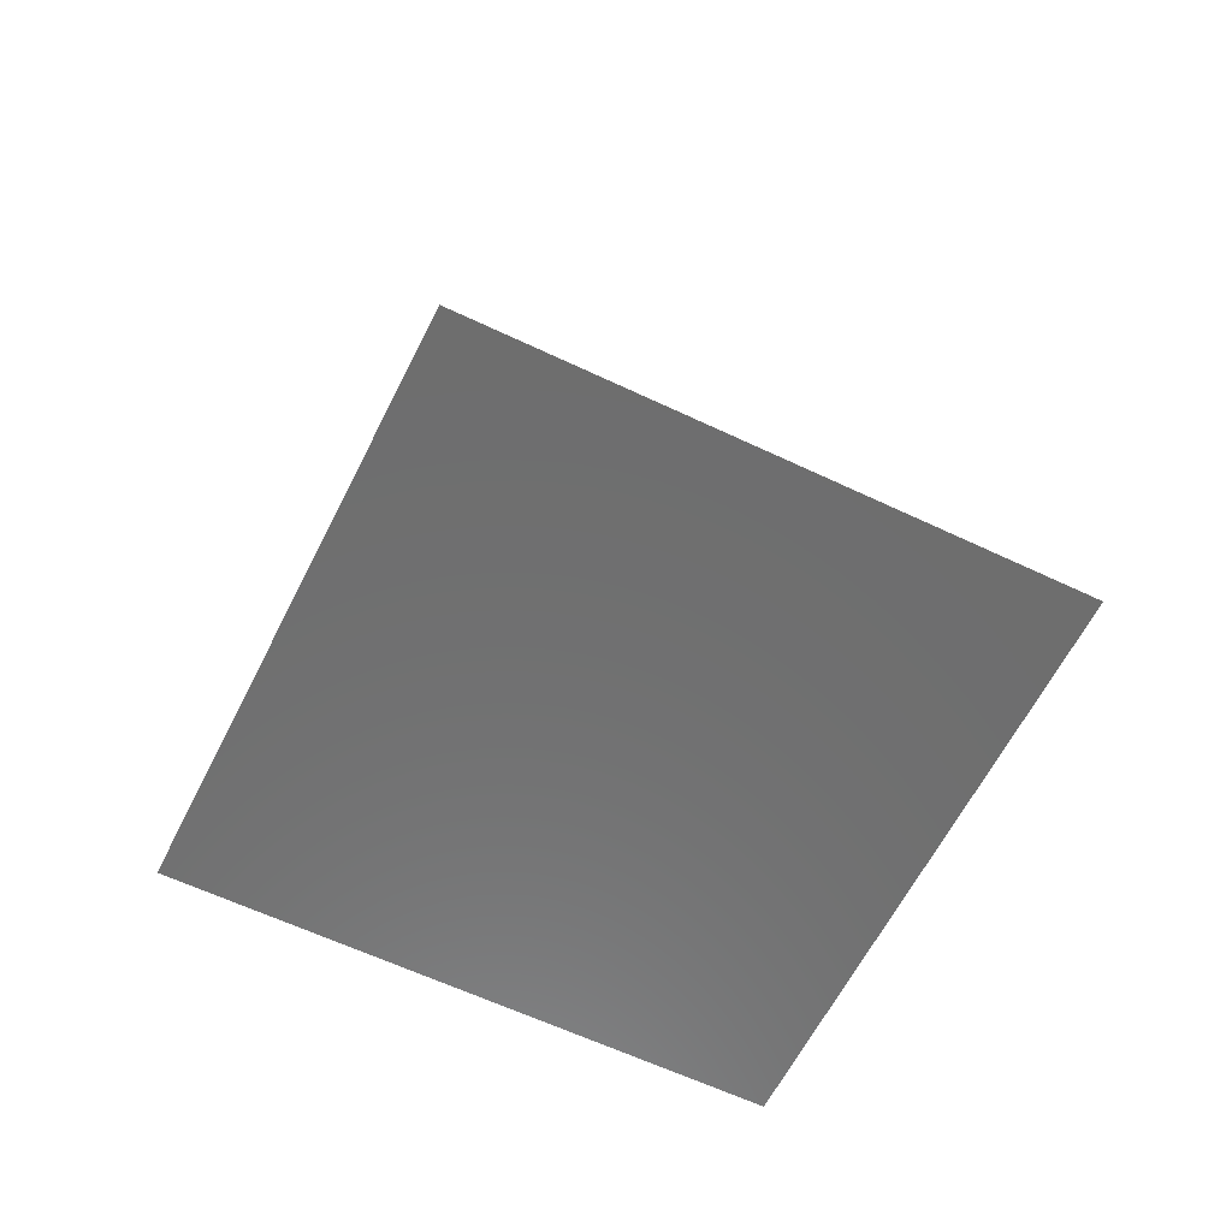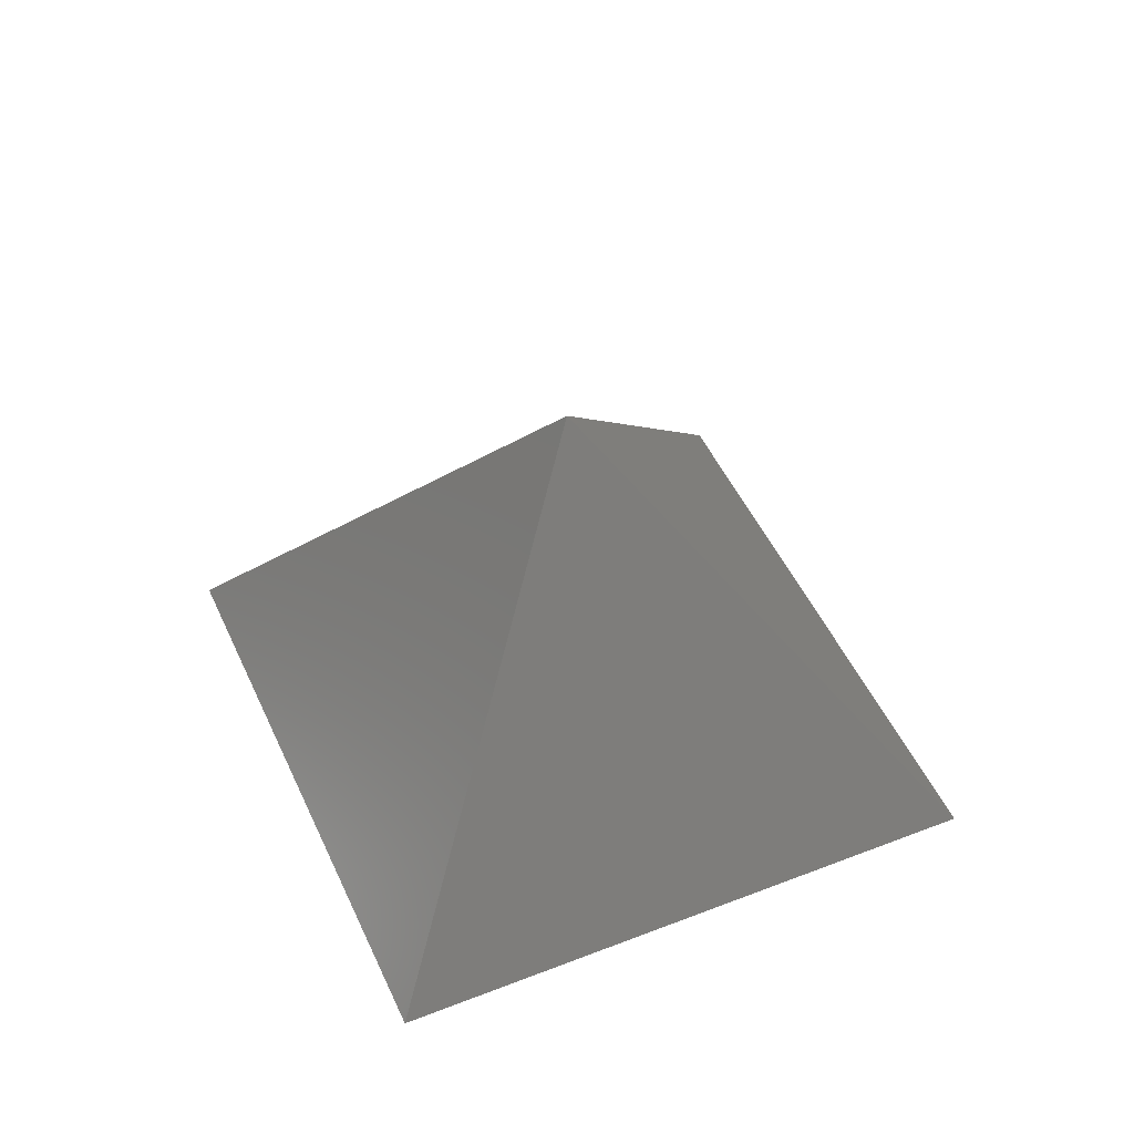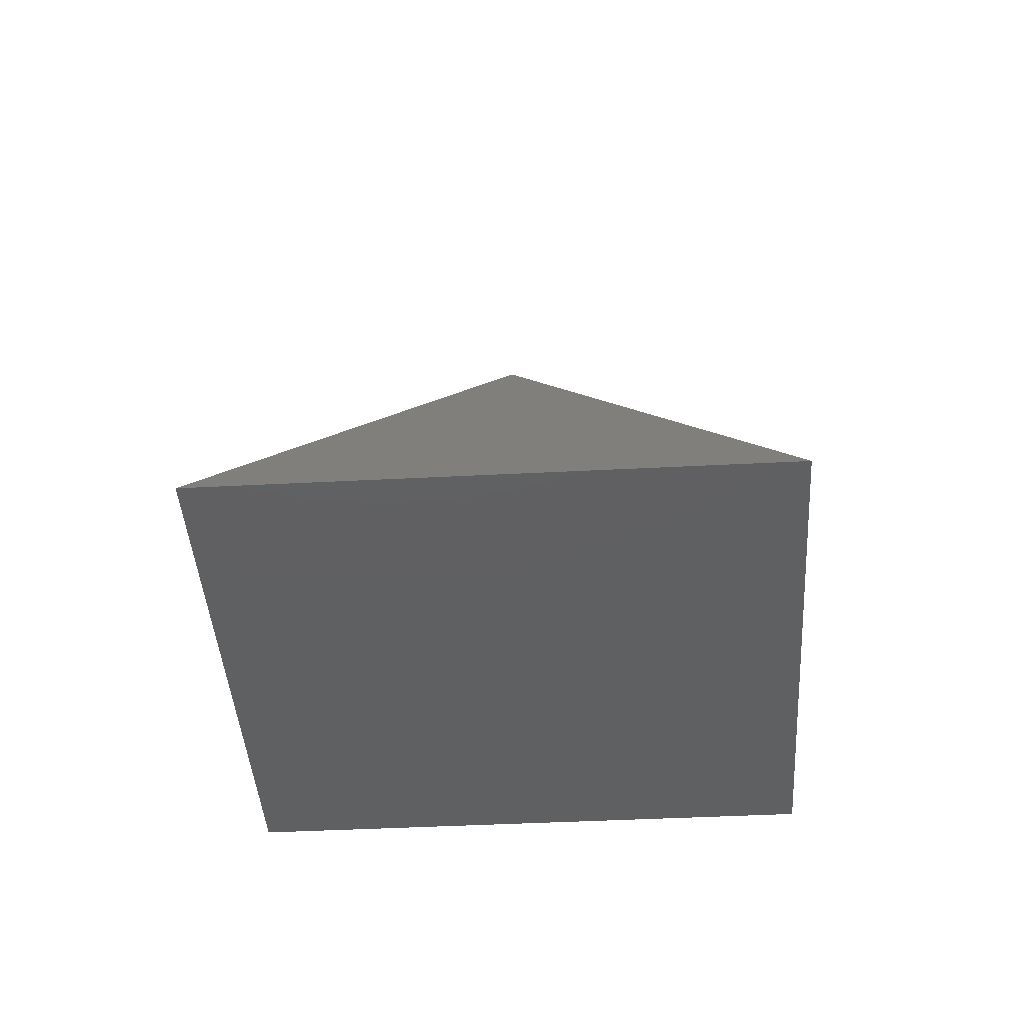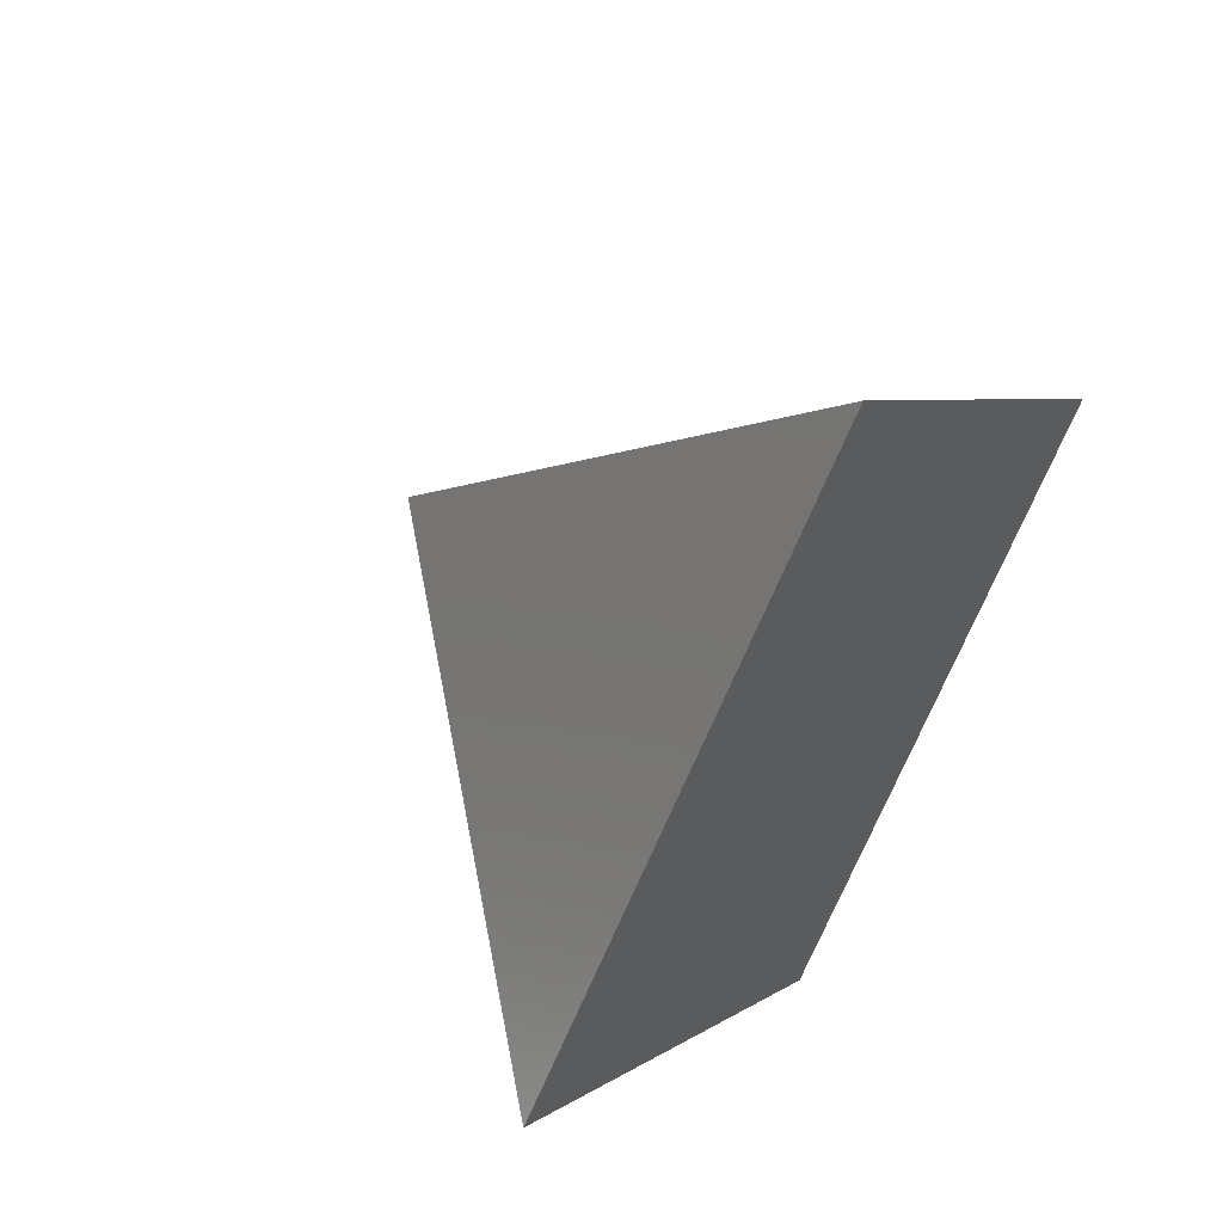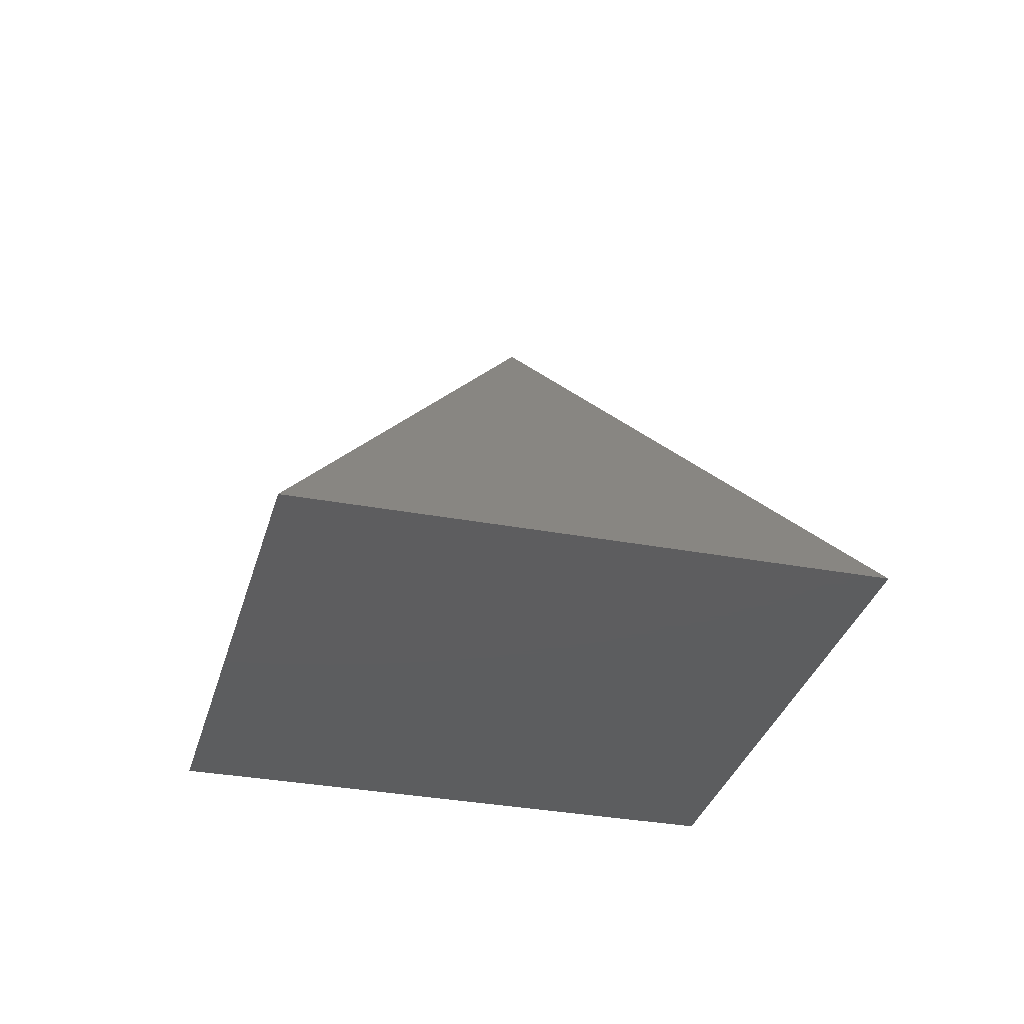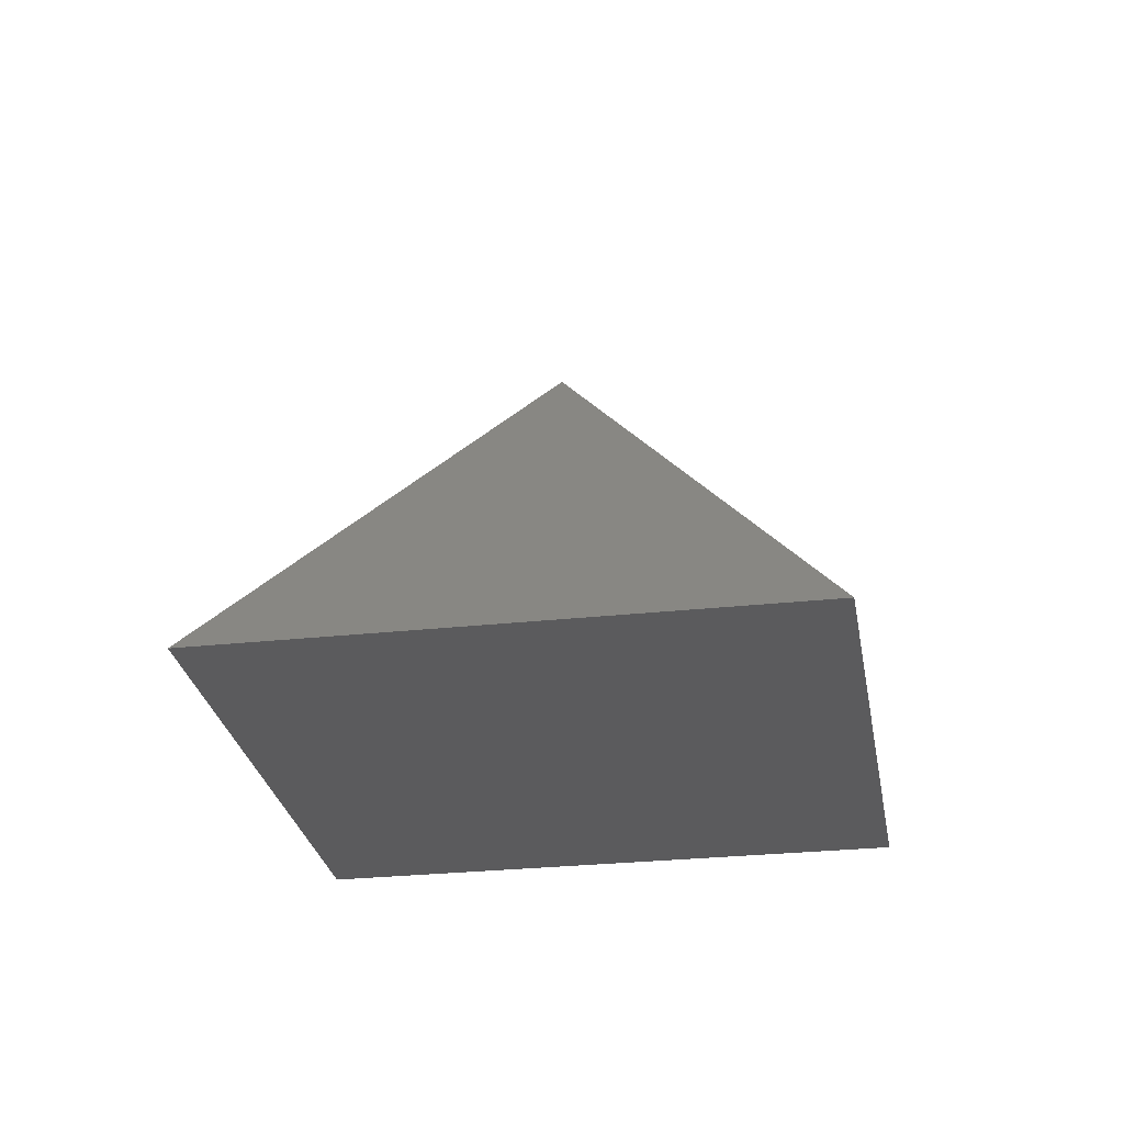
<metadata>
{"format":"stl","ext":"stl","renderer":"f3d","projection":"perspective","resolution":1024,"background":"white","views":[{"elev":-59.9,"azim":18.8,"up":"+Z"},{"elev":48.3,"azim":111.4,"up":"+Z"},{"elev":-40.8,"azim":138.7,"up":"+Z"},{"elev":54.8,"azim":124.5,"up":"+Y"},{"elev":-32.3,"azim":120.3,"up":"+Z"},{"elev":-27.3,"azim":54.6,"up":"+Z"}]}
</metadata>
<code>
# stl→obj: 5 verts, 6 faces
v 0 2 -1
v 0 0 1
v 2 0 -1
v -2 -0 -1
v -0 -2 -1
f 1 2 3
f 4 2 1
f 5 2 4
f 3 2 5
f 5 1 3
f 1 5 4

</code>
